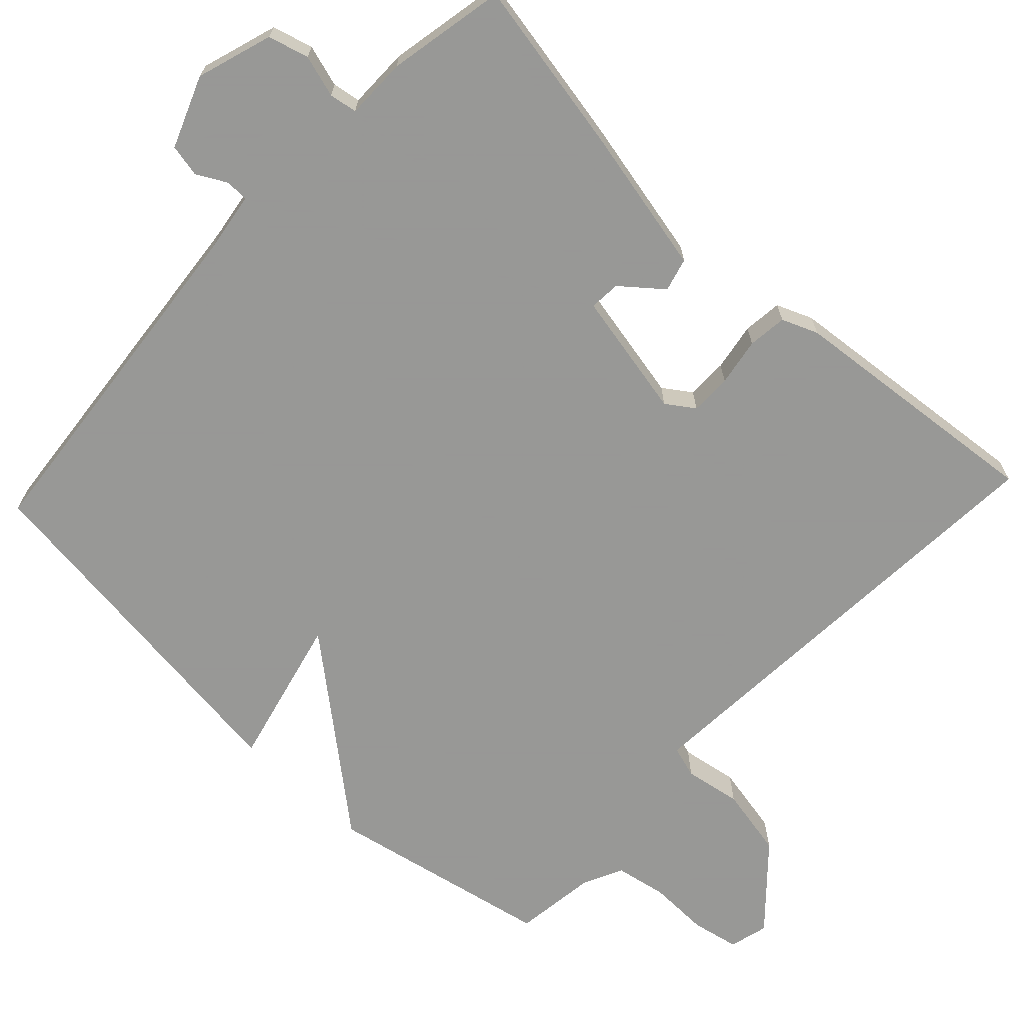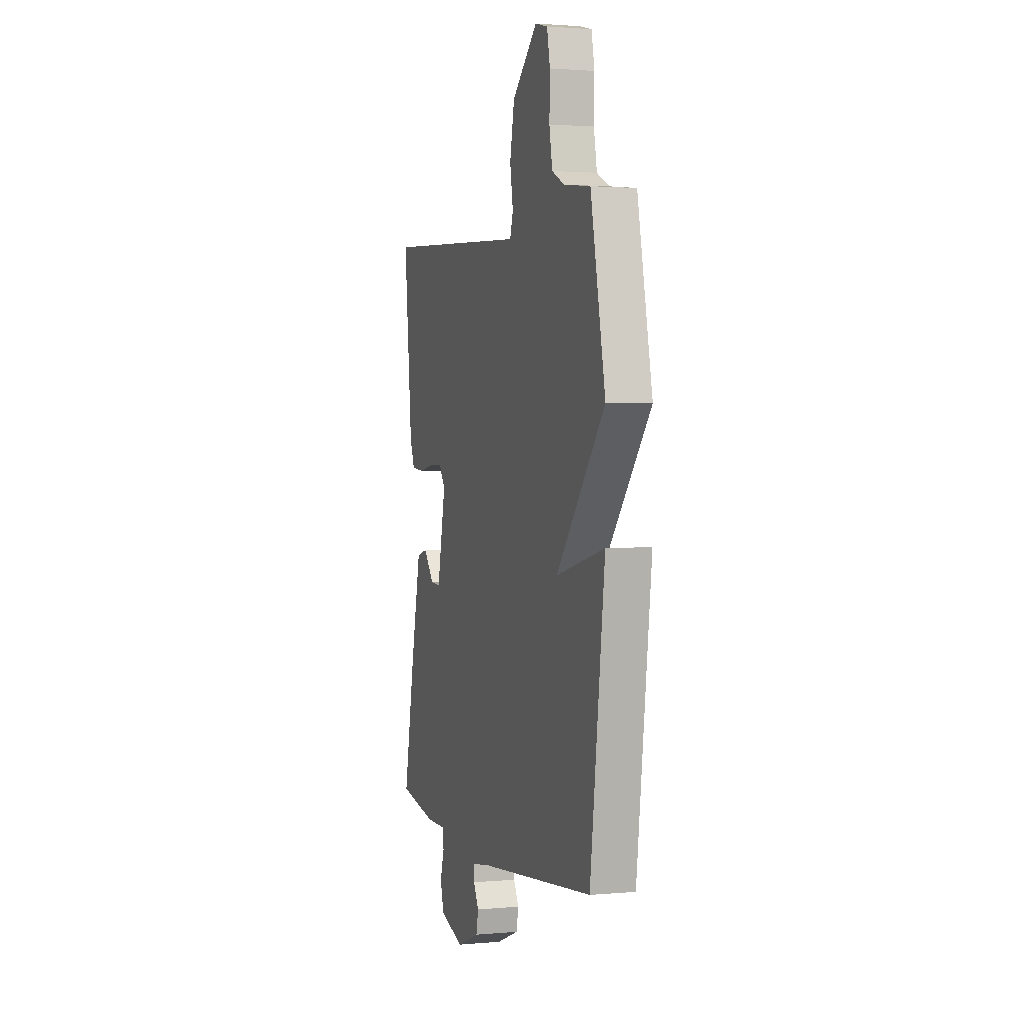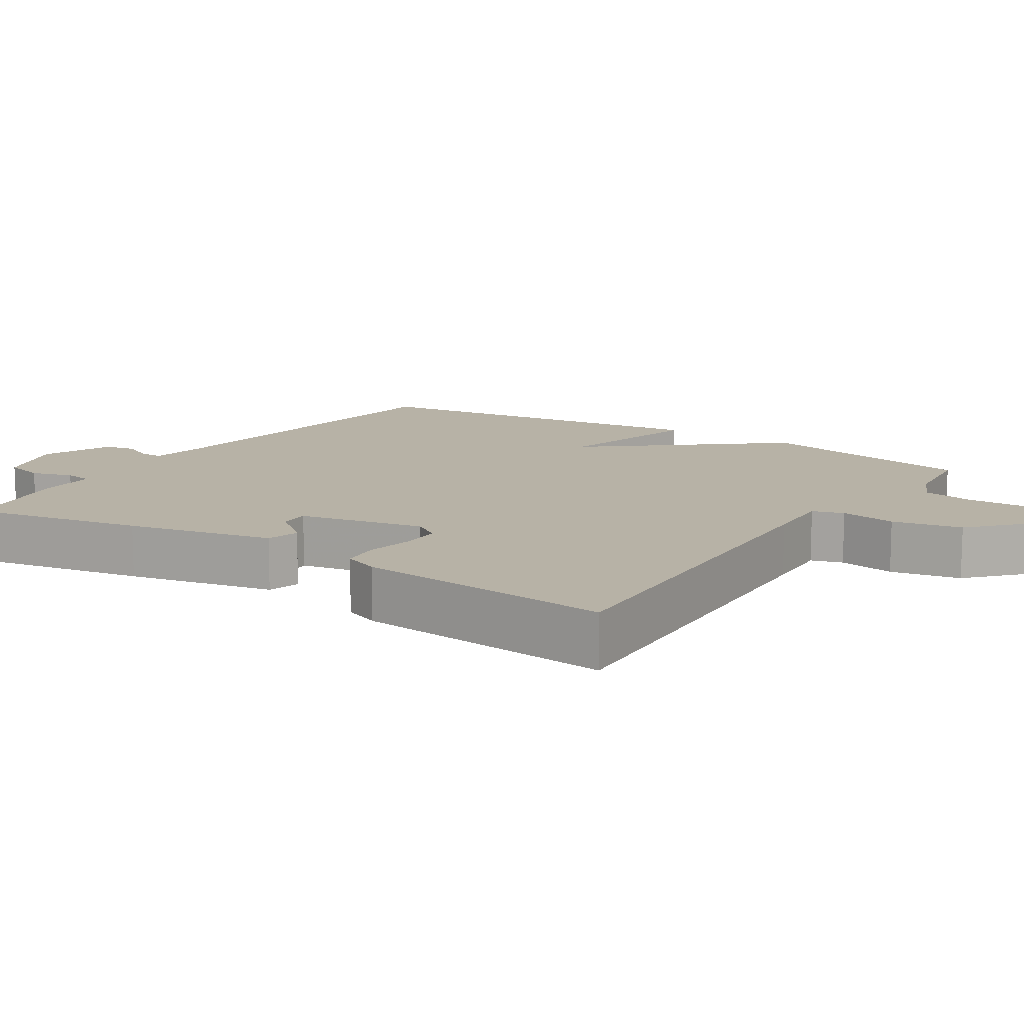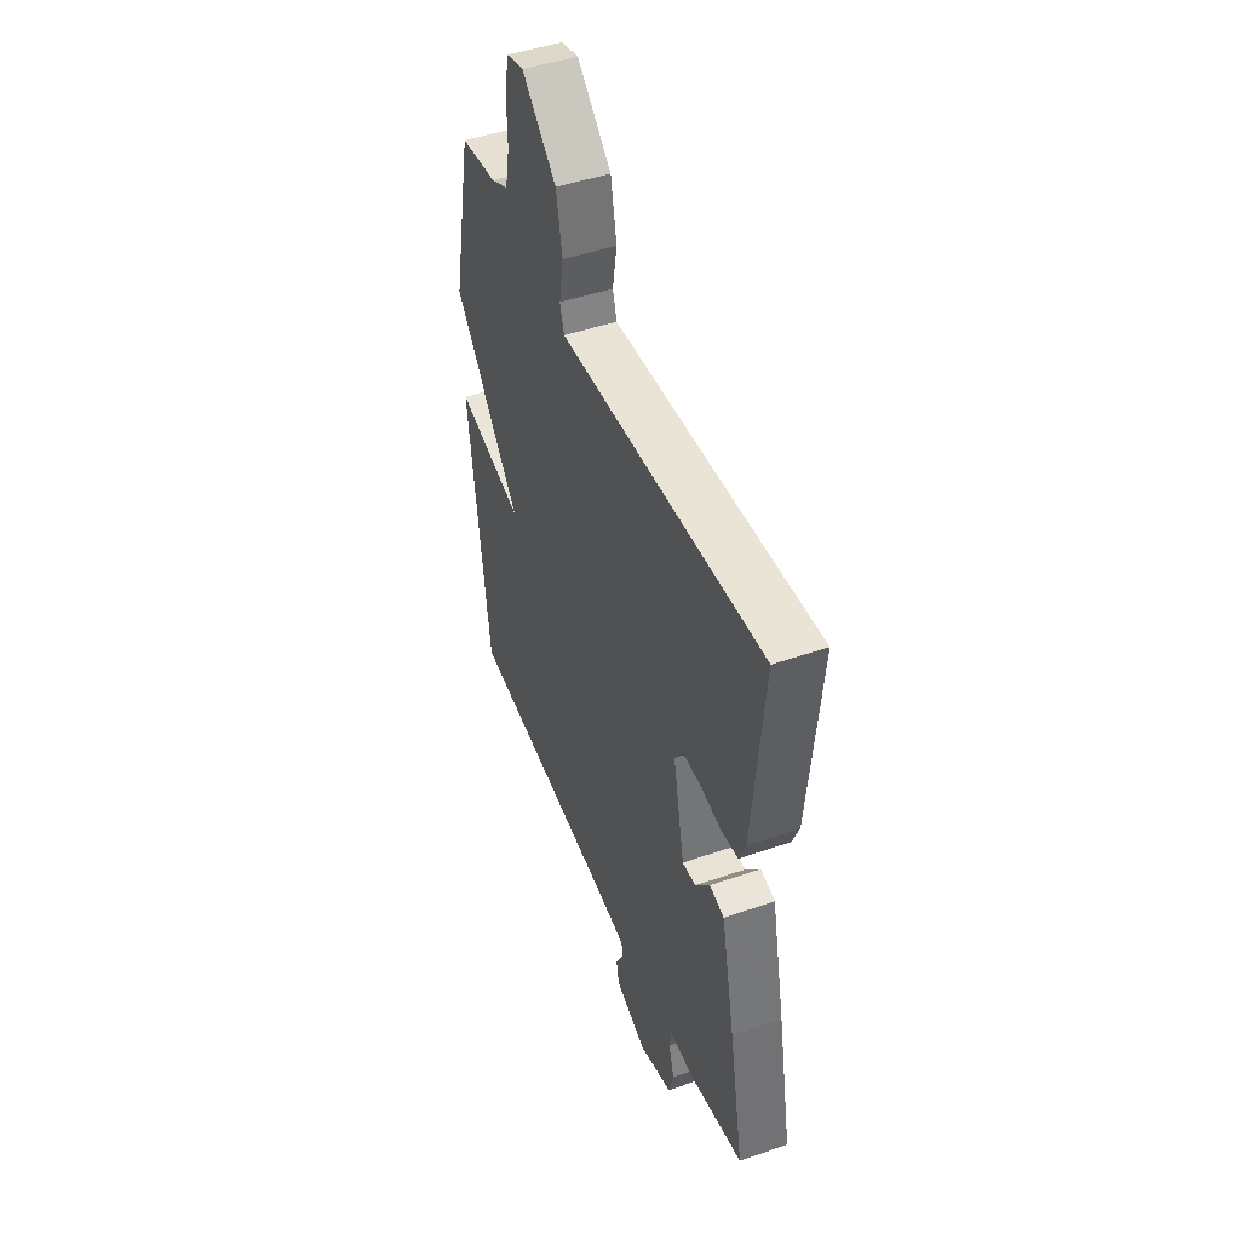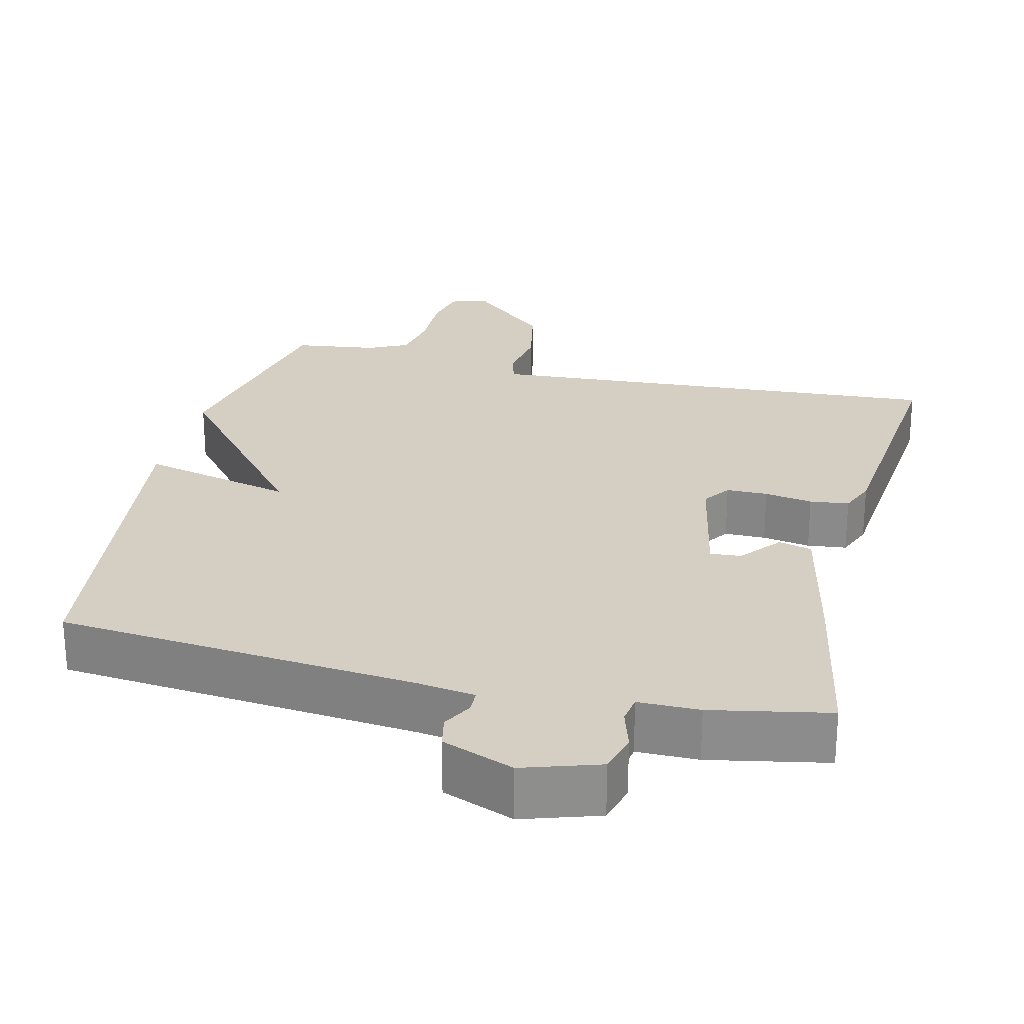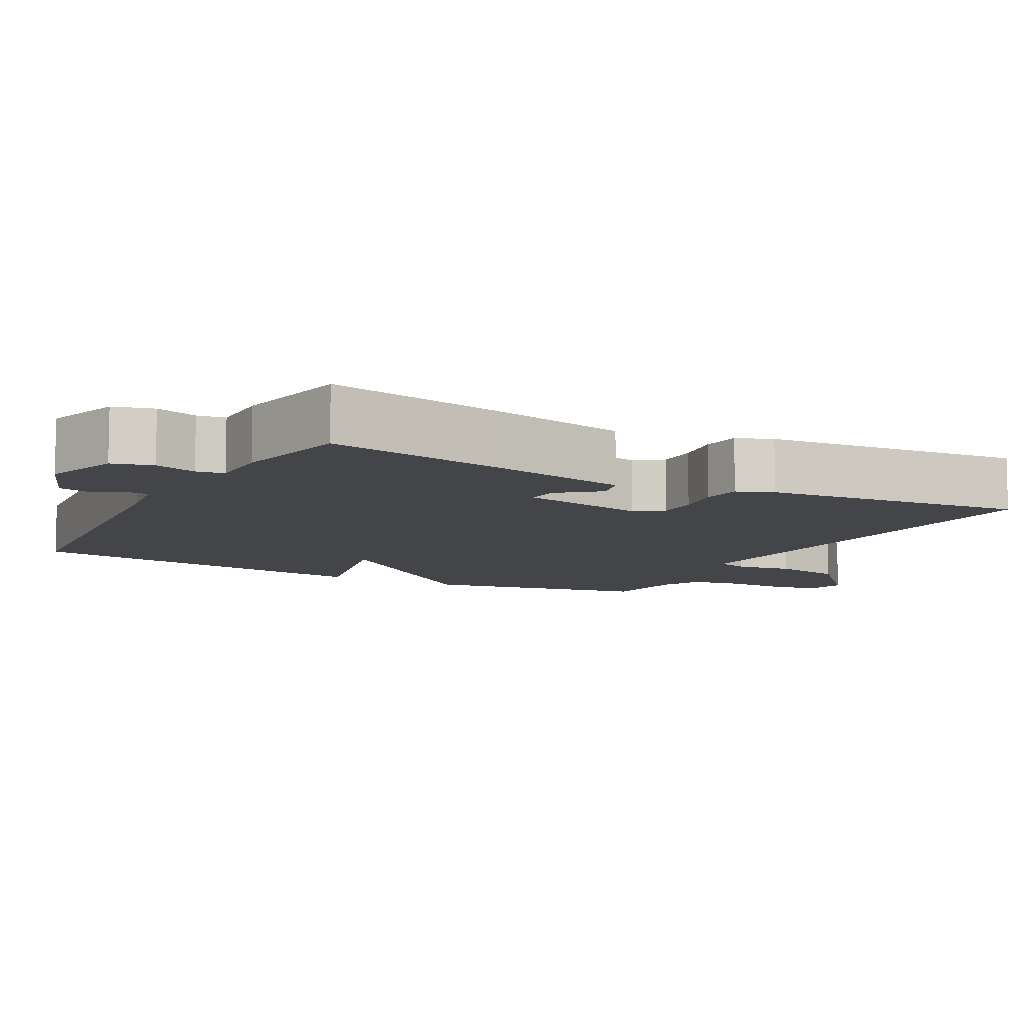
<metadata>
{"format":"obj","ext":"obj","renderer":"f3d","projection":"perspective","resolution":1024,"background":"white","views":[{"elev":-68.4,"azim":-133.2,"up":"+Y"},{"elev":1.8,"azim":72.2,"up":"+Z"},{"elev":12.4,"azim":-56.6,"up":"+Y"},{"elev":46.9,"azim":-111.5,"up":"+Z"},{"elev":25.4,"azim":-166.5,"up":"+Y"},{"elev":-9.1,"azim":-118.6,"up":"+Y"}]}
</metadata>
<code>
v -0.5 0.07 0.5
v 0.036 0.07 0.465
v 0.131 0.07 0.459
v 0.144 0.07 0.502
v 0.131 0.07 0.579
v 0.15 0.07 0.674
v 0.257 0.07 0.771
v 0.31 0.07 0.757
v 0.323 0.07 0.693
v 0.321 0.07 0.611
v 0.334 0.07 0.541
v 0.387 0.07 0.515
v 0.5 0.07 0.5
v 0.562 0.07 0.195
v 0.356 0.07 -0.055
v 0.562 0.07 -0.005
v 0.5 0.07 -0.5
v 0.014 0.07 -0.548
v -0.065 0.07 -0.56
v -0.066 0.07 -0.591
v -0.044 0.07 -0.632
v -0.053 0.07 -0.676
v -0.15 0.07 -0.714
v -0.253 0.07 -0.681
v -0.268 0.07 -0.626
v -0.251 0.07 -0.569
v -0.257 0.07 -0.531
v -0.34 0.07 -0.531
v -0.5 0.07 -0.5
v -0.455 0.07 -0.263
v -0.412 0.07 -0.063
v -0.367 0.07 -0.051
v -0.322 0.07 -0.106
v -0.28 0.07 -0.109
v -0.245 0.07 0.063
v -0.271 0.07 0.101
v -0.327 0.07 0.101
v -0.392 0.07 0.09
v -0.445 0.07 0.096
v -0.465 0.07 0.145
v -0.5 0 0.5
v 0.036 0 0.465
v 0.131 0 0.459
v 0.144 0 0.502
v 0.131 0 0.579
v 0.15 0 0.674
v 0.257 0 0.771
v 0.31 0 0.757
v 0.323 0 0.693
v 0.321 0 0.611
v 0.334 0 0.541
v 0.387 0 0.515
v 0.5 0 0.5
v 0.562 0 0.195
v 0.356 0 -0.055
v 0.562 0 -0.005
v 0.5 0 -0.5
v 0.014 0 -0.548
v -0.065 0 -0.56
v -0.066 0 -0.591
v -0.044 0 -0.632
v -0.053 0 -0.676
v -0.15 0 -0.714
v -0.253 0 -0.681
v -0.268 0 -0.626
v -0.251 0 -0.569
v -0.257 0 -0.531
v -0.34 0 -0.531
v -0.5 0 -0.5
v -0.455 0 -0.263
v -0.412 0 -0.063
v -0.367 0 -0.051
v -0.322 0 -0.106
v -0.28 0 -0.109
v -0.245 0 0.063
v -0.271 0 0.101
v -0.327 0 0.101
v -0.392 0 0.09
v -0.445 0 0.096
v -0.465 0 0.145
f 40 1 2
f 39 40 2
f 38 39 2
f 37 38 2
f 36 37 2 3
f 35 36 3
f 34 35 3
f 31 32 33
f 30 31 33
f 29 30 33
f 28 29 33
f 27 28 33
f 26 27 33 34
f 24 25 26
f 23 24 26
f 22 23 26
f 21 22 26
f 20 21 26
f 19 20 26 34
f 18 19 34 3
f 15 16 17 18
f 12 13 14 15
f 18 3 4
f 15 18 4
f 12 15 4
f 11 12 4
f 8 9 10
f 7 8 10
f 6 7 10
f 5 6 10
f 4 5 10
f 4 10 11
f 42 41 80
f 42 80 79
f 42 79 78
f 42 78 77
f 43 42 77 76
f 43 76 75
f 43 75 74
f 73 72 71
f 73 71 70
f 73 70 69
f 73 69 68
f 73 68 67
f 74 73 67 66
f 66 65 64
f 66 64 63
f 66 63 62
f 66 62 61
f 66 61 60
f 74 66 60 59
f 43 74 59 58
f 58 57 56 55
f 55 54 53 52
f 44 43 58
f 44 58 55
f 44 55 52
f 44 52 51
f 50 49 48
f 50 48 47
f 50 47 46
f 50 46 45
f 50 45 44
f 51 50 44
f 1 41 42 2
f 2 42 43 3
f 3 43 44 4
f 4 44 45 5
f 5 45 46 6
f 6 46 47 7
f 7 47 48 8
f 8 48 49 9
f 9 49 50 10
f 10 50 51 11
f 11 51 52 12
f 12 52 53 13
f 13 53 54 14
f 14 54 55 15
f 15 55 56 16
f 16 56 57 17
f 17 57 58 18
f 18 58 59 19
f 19 59 60 20
f 20 60 61 21
f 21 61 62 22
f 22 62 63 23
f 23 63 64 24
f 24 64 65 25
f 25 65 66 26
f 26 66 67 27
f 27 67 68 28
f 28 68 69 29
f 29 69 70 30
f 30 70 71 31
f 31 71 72 32
f 32 72 73 33
f 33 73 74 34
f 34 74 75 35
f 35 75 76 36
f 36 76 77 37
f 37 77 78 38
f 38 78 79 39
f 39 79 80 40
f 40 80 41 1

</code>
